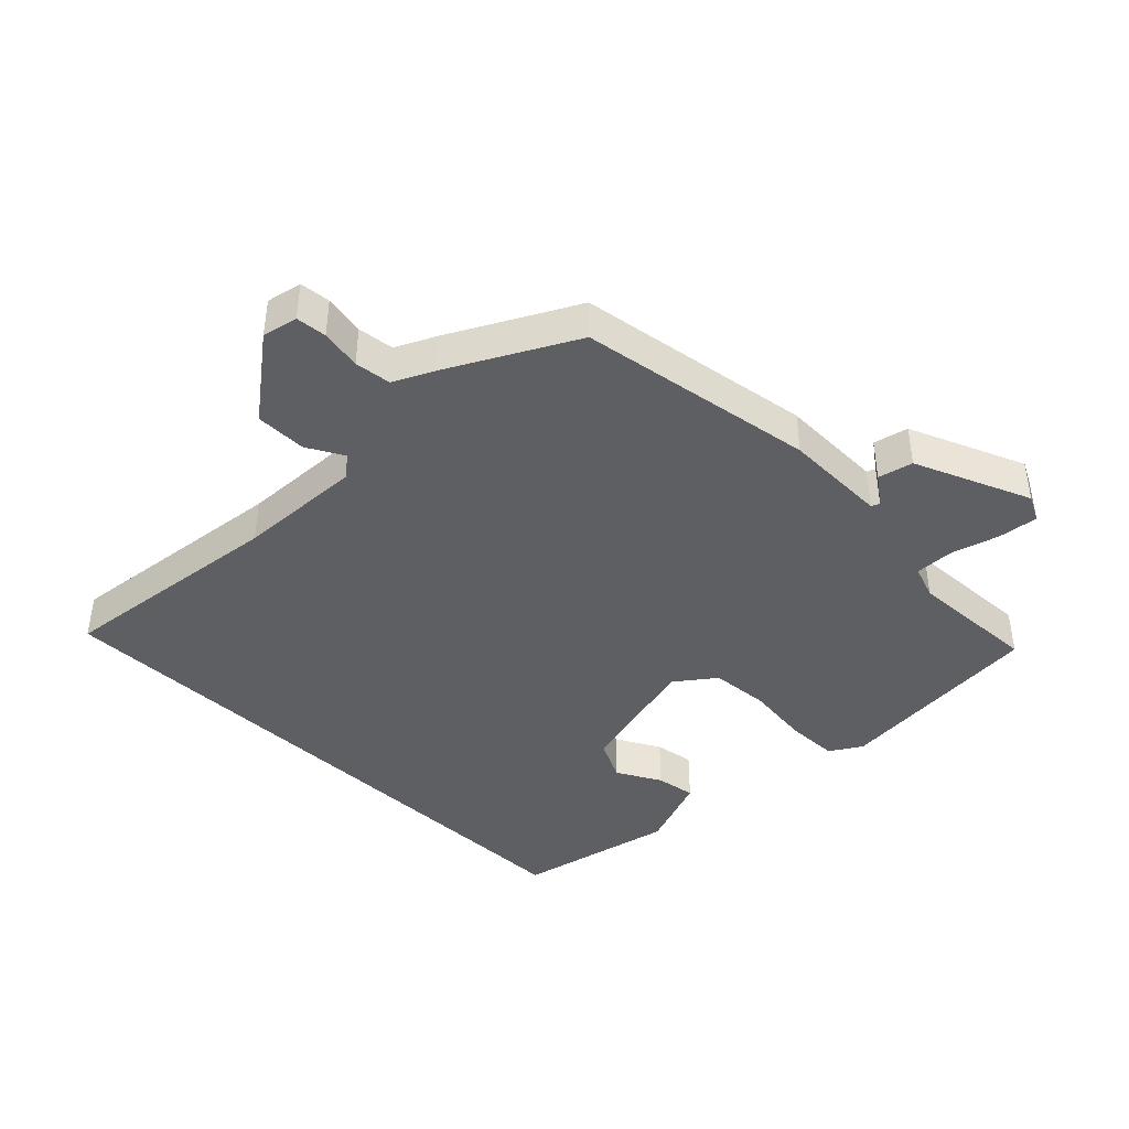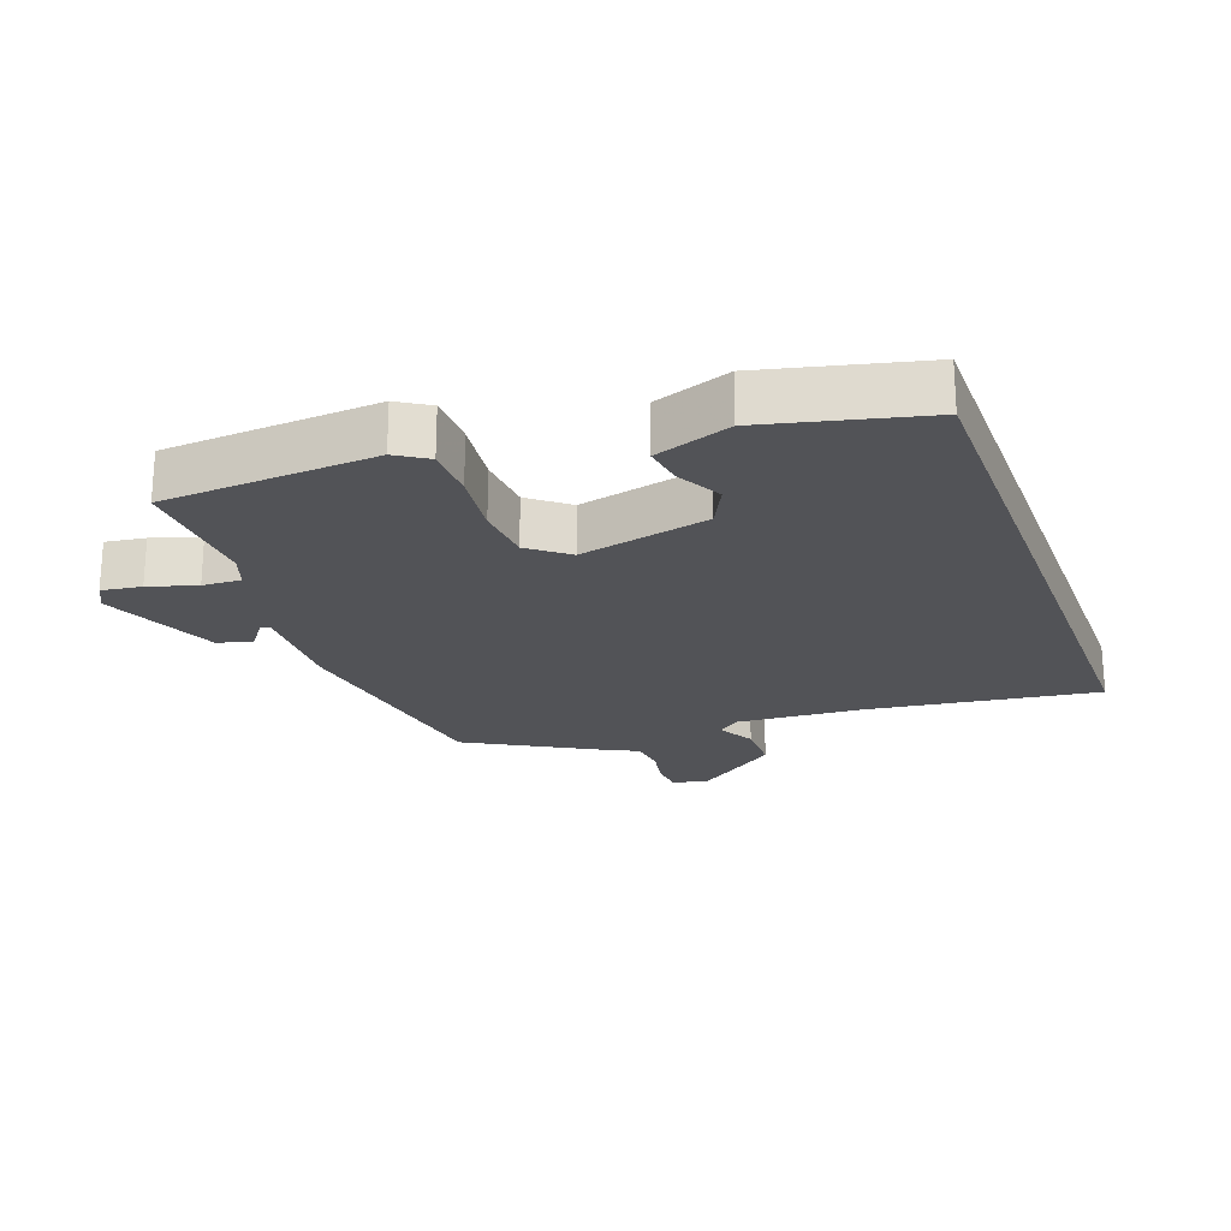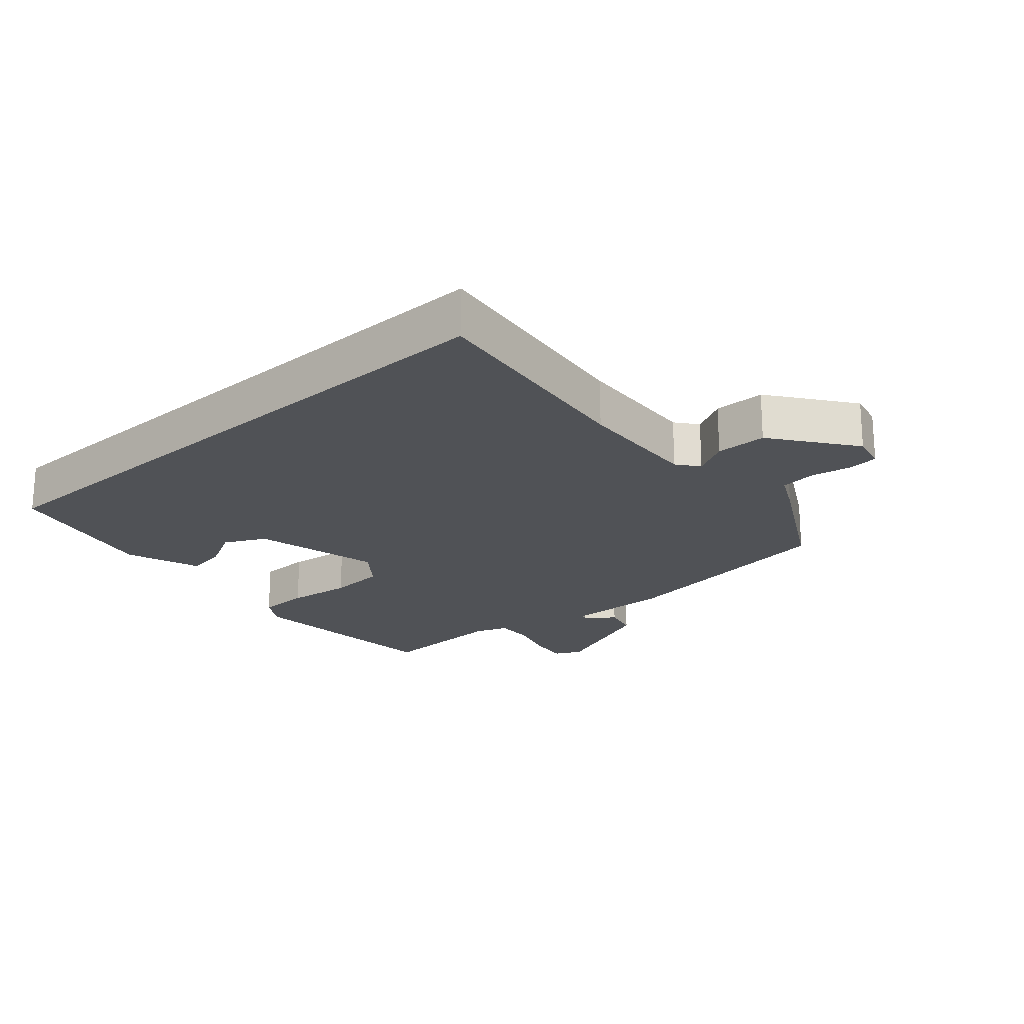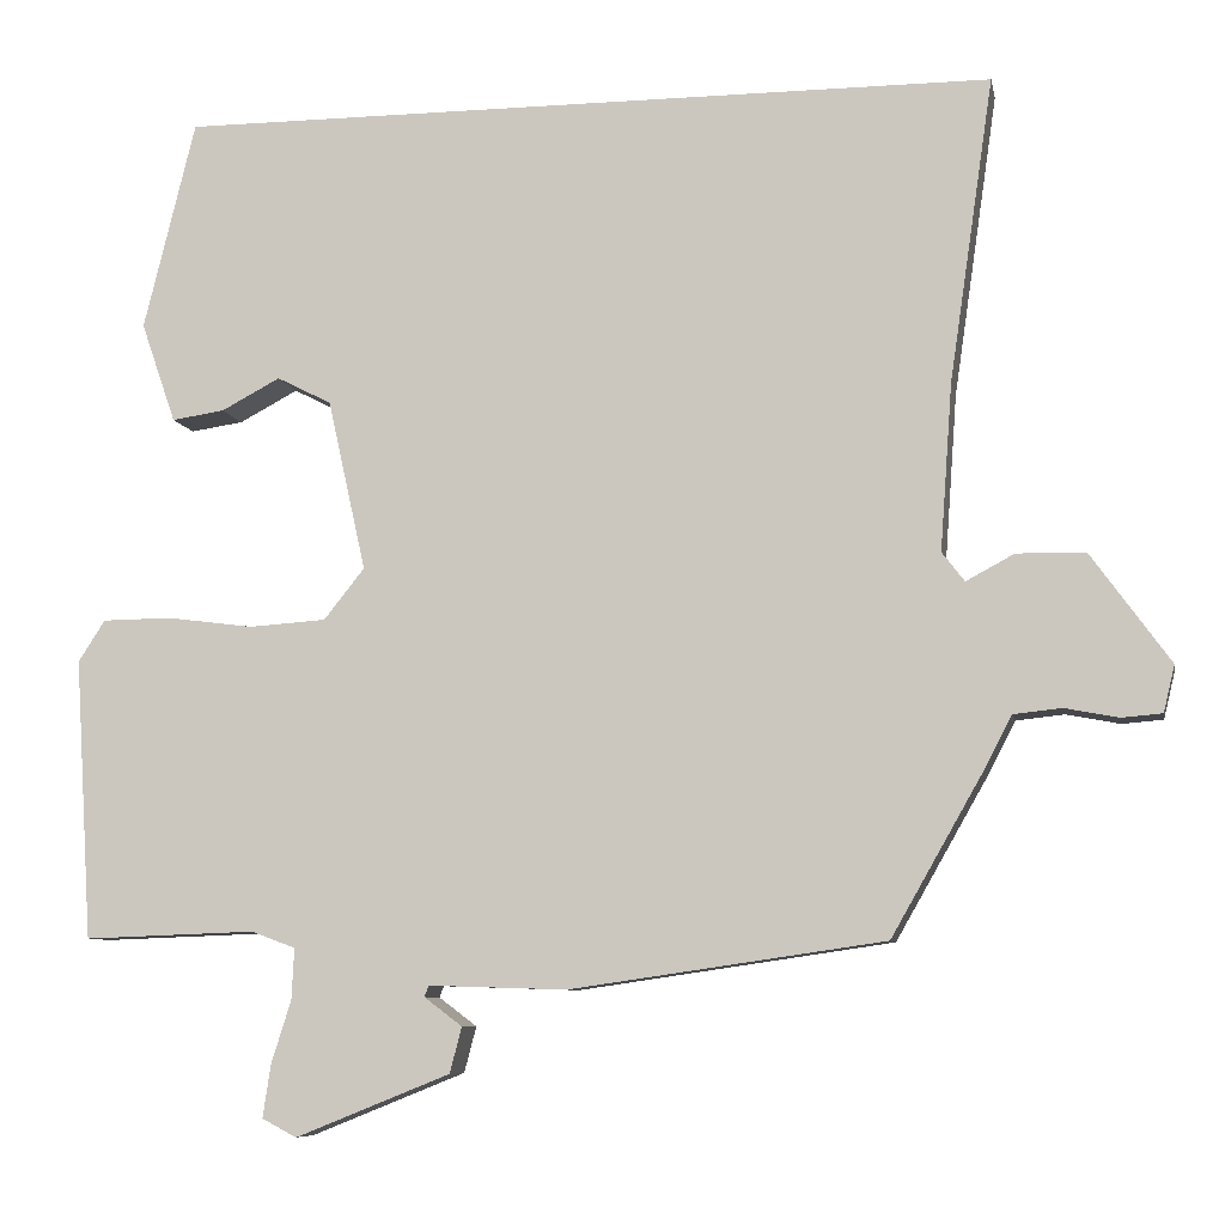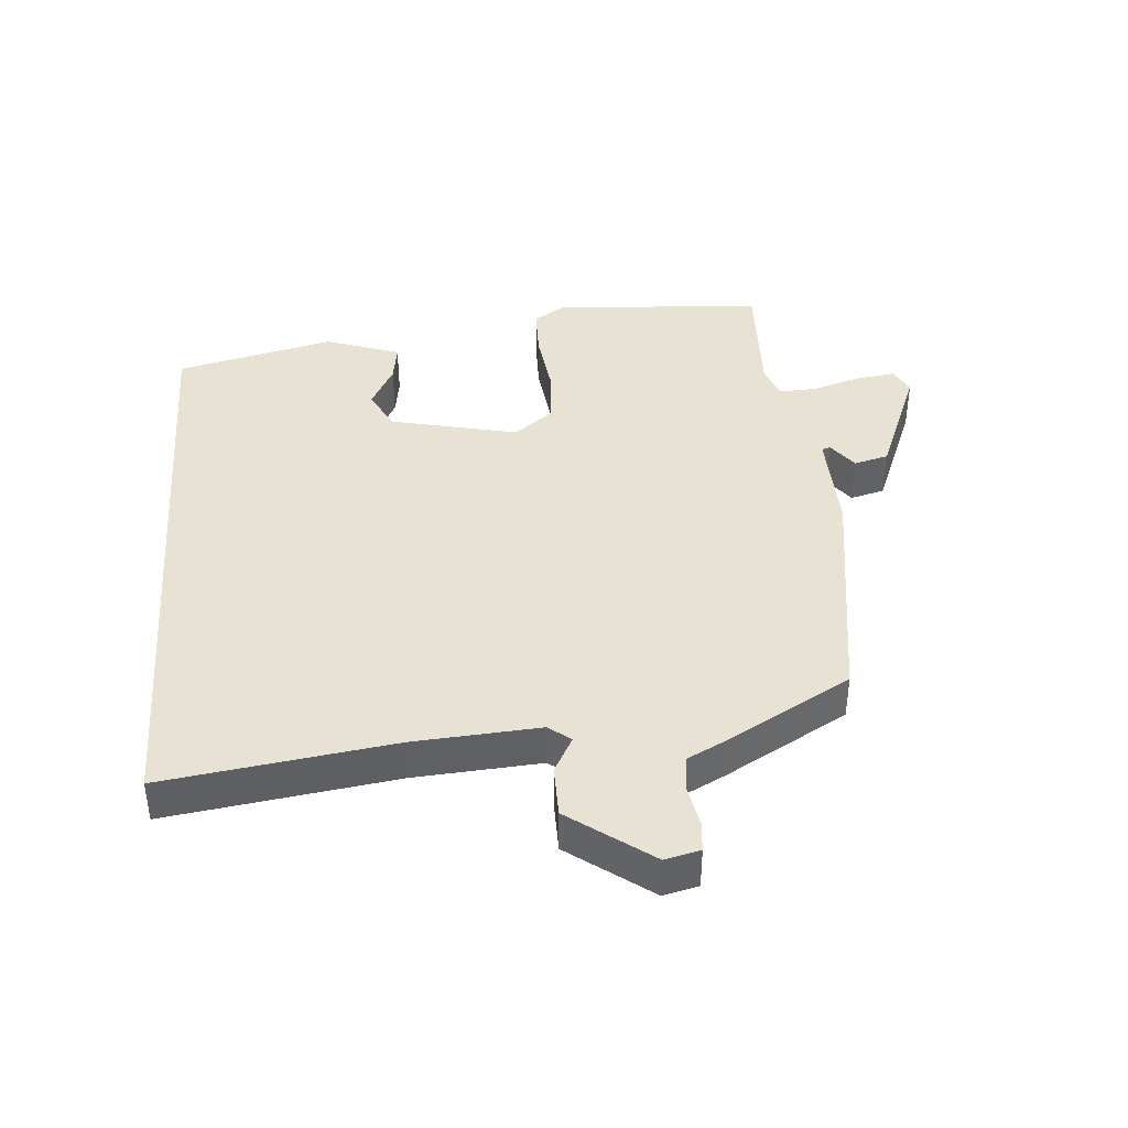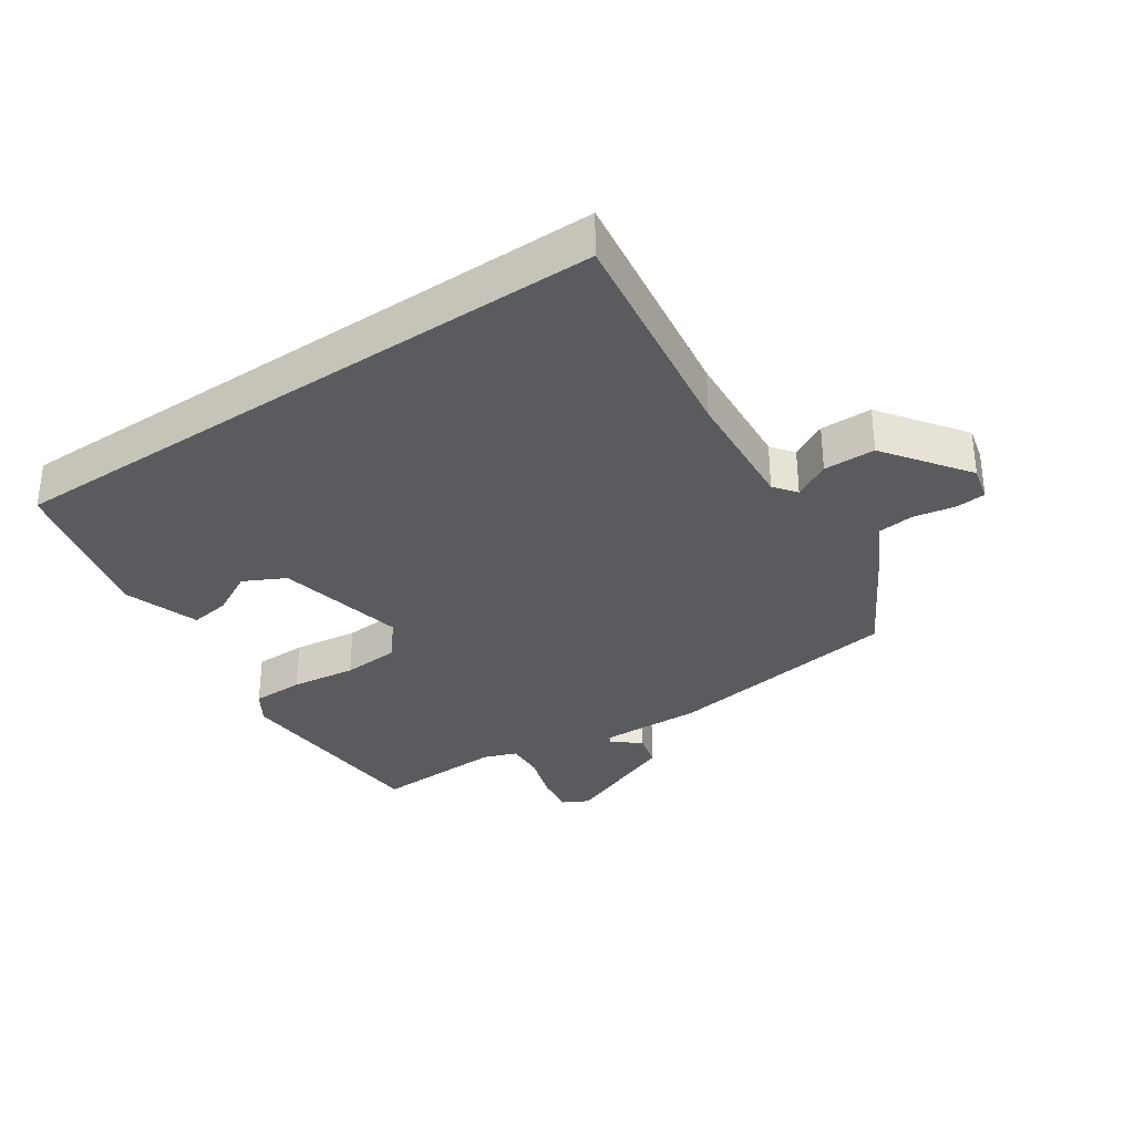
<metadata>
{"format":"obj","ext":"obj","renderer":"f3d","projection":"perspective","resolution":1024,"background":"white","views":[{"elev":-42.0,"azim":136.1,"up":"+Y"},{"elev":-22.3,"azim":-69.5,"up":"+Y"},{"elev":-20.9,"azim":42.0,"up":"+Y"},{"elev":-7.9,"azim":10.9,"up":"+Z"},{"elev":40.7,"azim":85.6,"up":"+Y"},{"elev":-33.3,"azim":34.1,"up":"+Y"}]}
</metadata>
<code>
v -0.509 0.07 -0.469
v -0.529 0.07 -0.144
v -0.498 0.07 -0.096
v -0.418 0.07 -0.095
v -0.318 0.07 -0.108
v -0.229 0.07 -0.102
v -0.182 0.07 -0.043
v -0.226 0.07 0.155
v -0.289 0.07 0.187
v -0.357 0.07 0.151
v -0.418 0.07 0.142
v -0.458 0.07 0.258
v -0.398 0.07 0.5
v 0.552 0.07 0.5
v 0.501 0.07 0.149
v 0.487 0.07 -0.044
v 0.513 0.07 -0.078
v 0.569 0.07 -0.048
v 0.648 0.07 -0.049
v 0.74 0.07 -0.176
v 0.727 0.07 -0.23
v 0.68 0.07 -0.234
v 0.618 0.07 -0.222
v 0.562 0.07 -0.228
v 0.531 0.07 -0.288
v 0.424 0.07 -0.476
v 0.06 0.07 -0.529
v -0.1 0.07 -0.524
v -0.105 0.07 -0.537
v -0.061 0.07 -0.57
v -0.075 0.07 -0.623
v -0.254 0.07 -0.695
v -0.294 0.07 -0.674
v -0.285 0.07 -0.613
v -0.262 0.07 -0.54
v -0.259 0.07 -0.481
v -0.31 0.07 -0.462
v -0.509 0 -0.469
v -0.529 0 -0.144
v -0.498 0 -0.096
v -0.418 0 -0.095
v -0.318 0 -0.108
v -0.229 0 -0.102
v -0.182 0 -0.043
v -0.226 0 0.155
v -0.289 0 0.187
v -0.357 0 0.151
v -0.418 0 0.142
v -0.458 0 0.258
v -0.398 0 0.5
v 0.552 0 0.5
v 0.501 0 0.149
v 0.487 0 -0.044
v 0.513 0 -0.078
v 0.569 0 -0.048
v 0.648 0 -0.049
v 0.74 0 -0.176
v 0.727 0 -0.23
v 0.68 0 -0.234
v 0.618 0 -0.222
v 0.562 0 -0.228
v 0.531 0 -0.288
v 0.424 0 -0.476
v 0.06 0 -0.529
v -0.1 0 -0.524
v -0.105 0 -0.537
v -0.061 0 -0.57
v -0.075 0 -0.623
v -0.254 0 -0.695
v -0.294 0 -0.674
v -0.285 0 -0.613
v -0.262 0 -0.54
v -0.259 0 -0.481
v -0.31 0 -0.462
f 33 34 35
f 32 33 35
f 31 32 35
f 30 31 35
f 29 30 35
f 28 29 35 36
f 28 36 37
f 27 28 37
f 26 27 37
f 25 26 37
f 24 25 37
f 21 22 23
f 20 21 23
f 19 20 23
f 18 19 23
f 17 18 23
f 16 17 23 24
f 12 13 14 15
f 12 15 16
f 9 10 11 12
f 9 12 16
f 8 9 16 24
f 3 4 5
f 2 3 5
f 1 2 5
f 37 1 5
f 24 37 5
f 7 8 24
f 6 7 24
f 5 6 24
f 72 71 70
f 72 70 69
f 72 69 68
f 72 68 67
f 72 67 66
f 73 72 66 65
f 74 73 65
f 74 65 64
f 74 64 63
f 74 63 62
f 74 62 61
f 60 59 58
f 60 58 57
f 60 57 56
f 60 56 55
f 60 55 54
f 61 60 54 53
f 52 51 50 49
f 53 52 49
f 49 48 47 46
f 53 49 46
f 61 53 46 45
f 42 41 40
f 42 40 39
f 42 39 38
f 42 38 74
f 42 74 61
f 61 45 44
f 61 44 43
f 61 43 42
f 1 38 39 2
f 2 39 40 3
f 3 40 41 4
f 4 41 42 5
f 5 42 43 6
f 6 43 44 7
f 7 44 45 8
f 8 45 46 9
f 9 46 47 10
f 10 47 48 11
f 11 48 49 12
f 12 49 50 13
f 13 50 51 14
f 14 51 52 15
f 15 52 53 16
f 16 53 54 17
f 17 54 55 18
f 18 55 56 19
f 19 56 57 20
f 20 57 58 21
f 21 58 59 22
f 22 59 60 23
f 23 60 61 24
f 24 61 62 25
f 25 62 63 26
f 26 63 64 27
f 27 64 65 28
f 28 65 66 29
f 29 66 67 30
f 30 67 68 31
f 31 68 69 32
f 32 69 70 33
f 33 70 71 34
f 34 71 72 35
f 35 72 73 36
f 36 73 74 37
f 37 74 38 1

</code>
